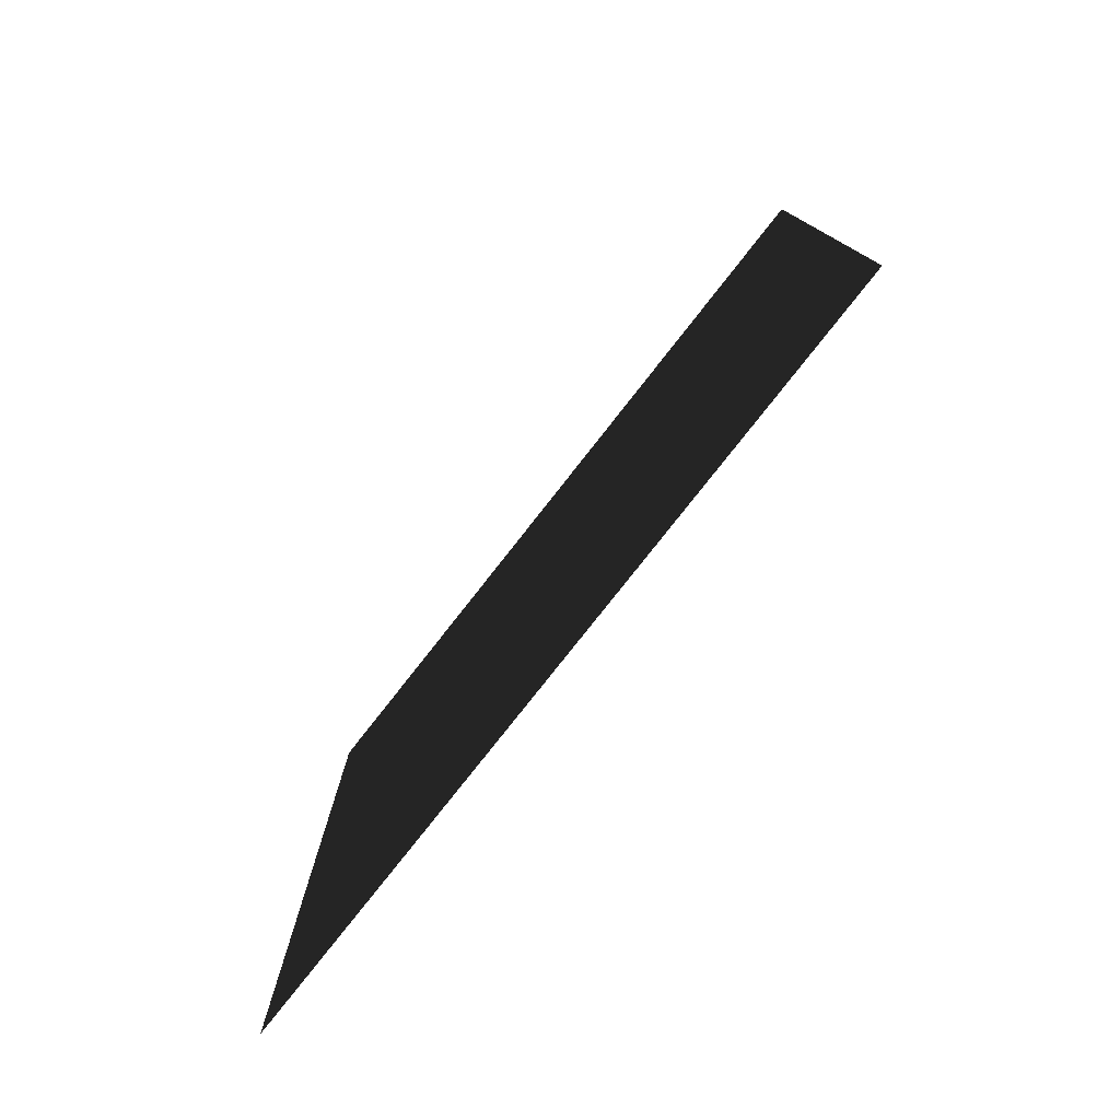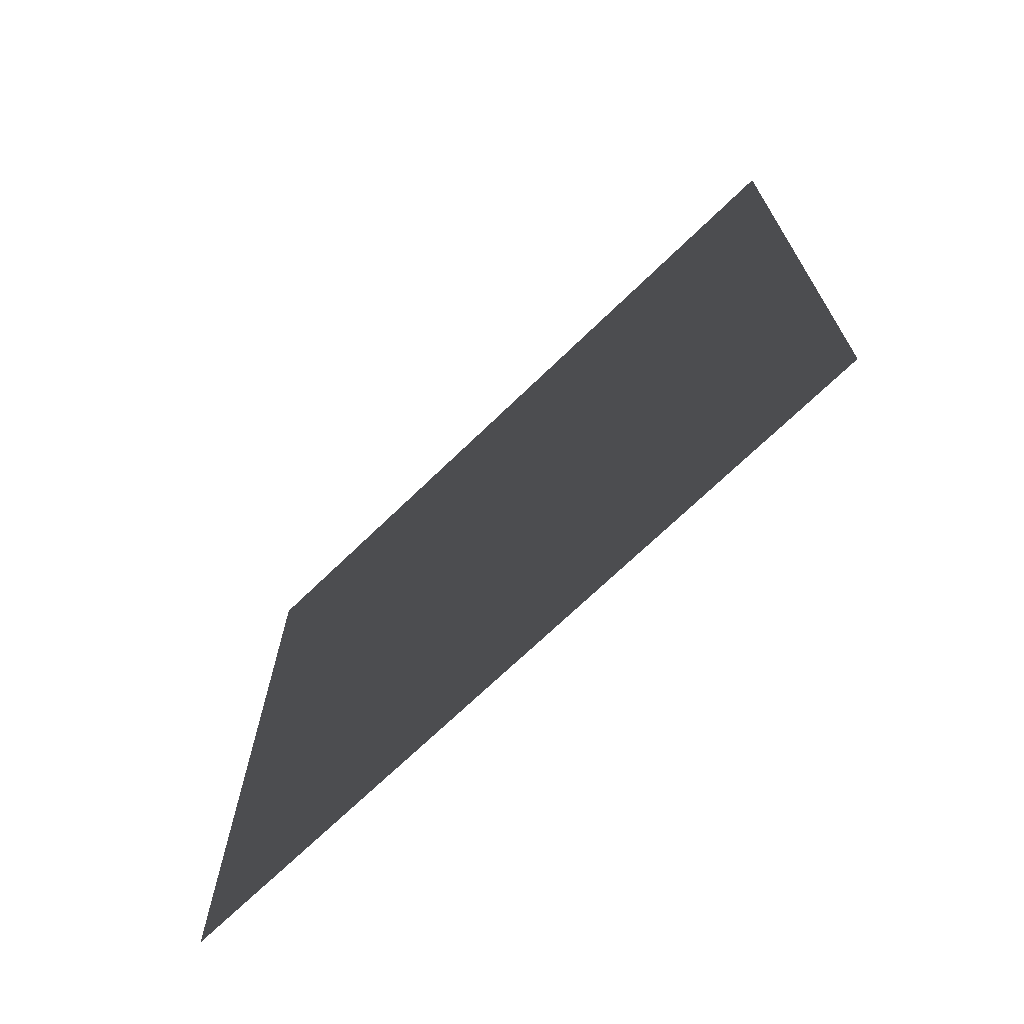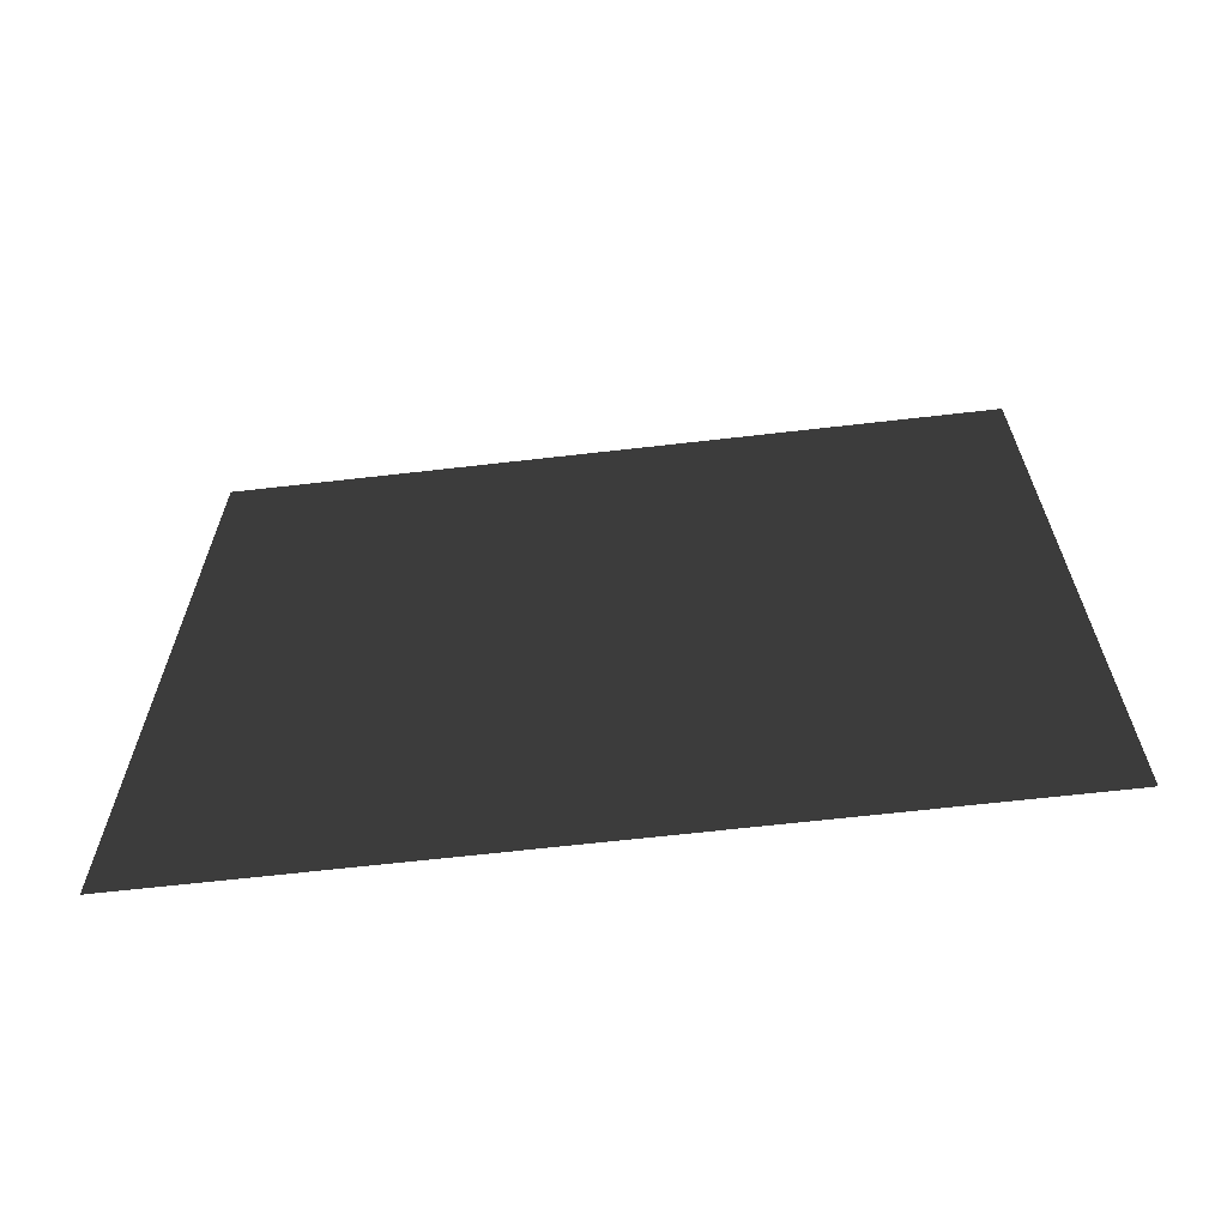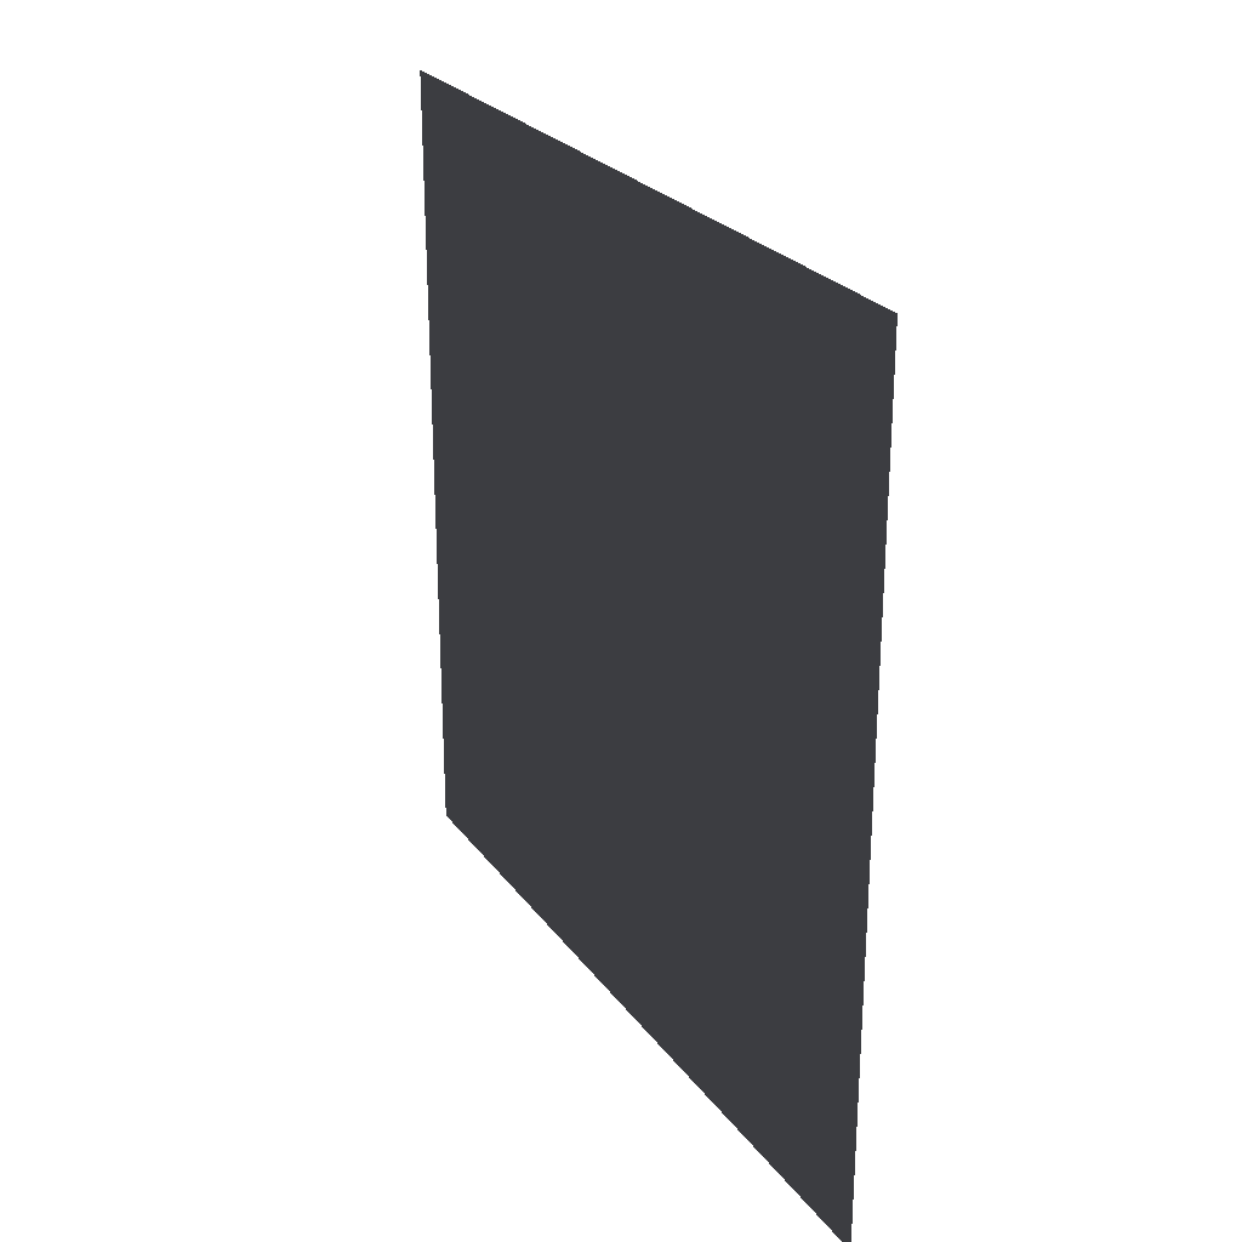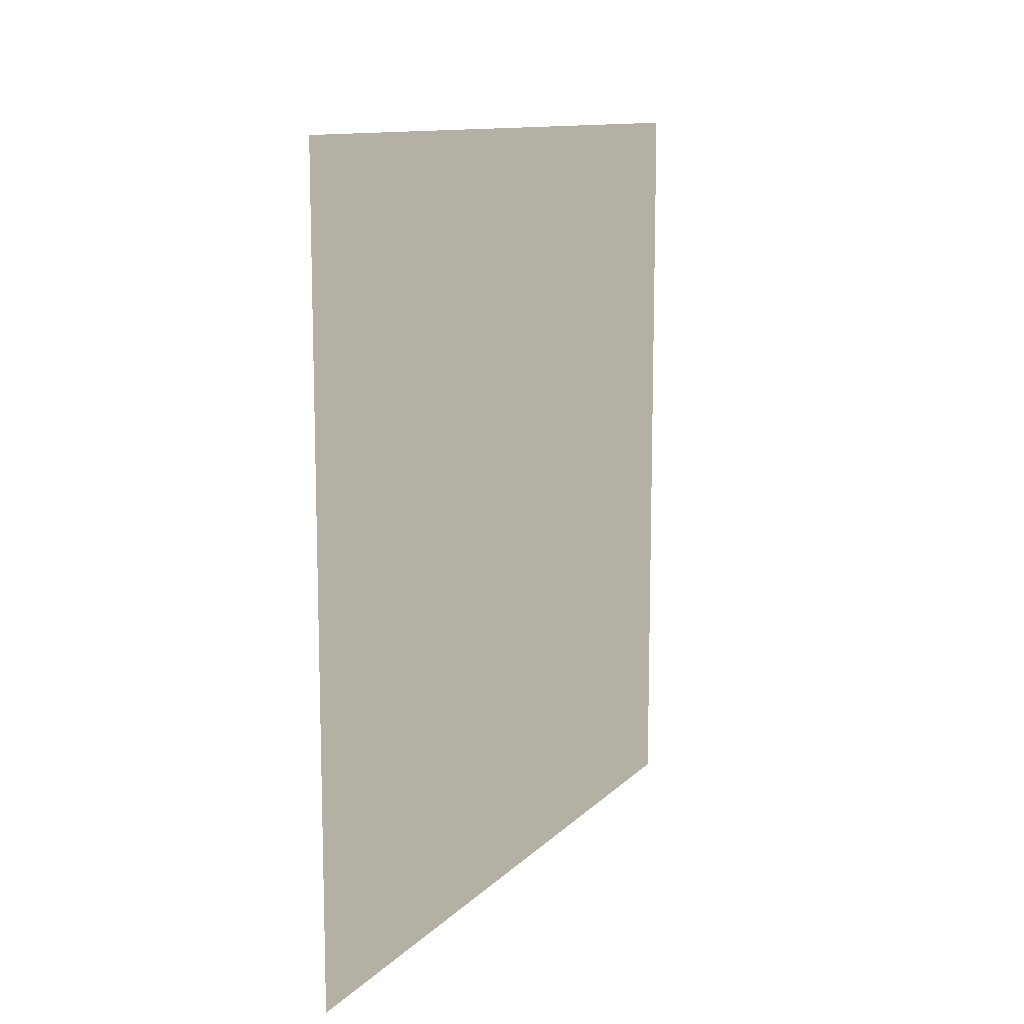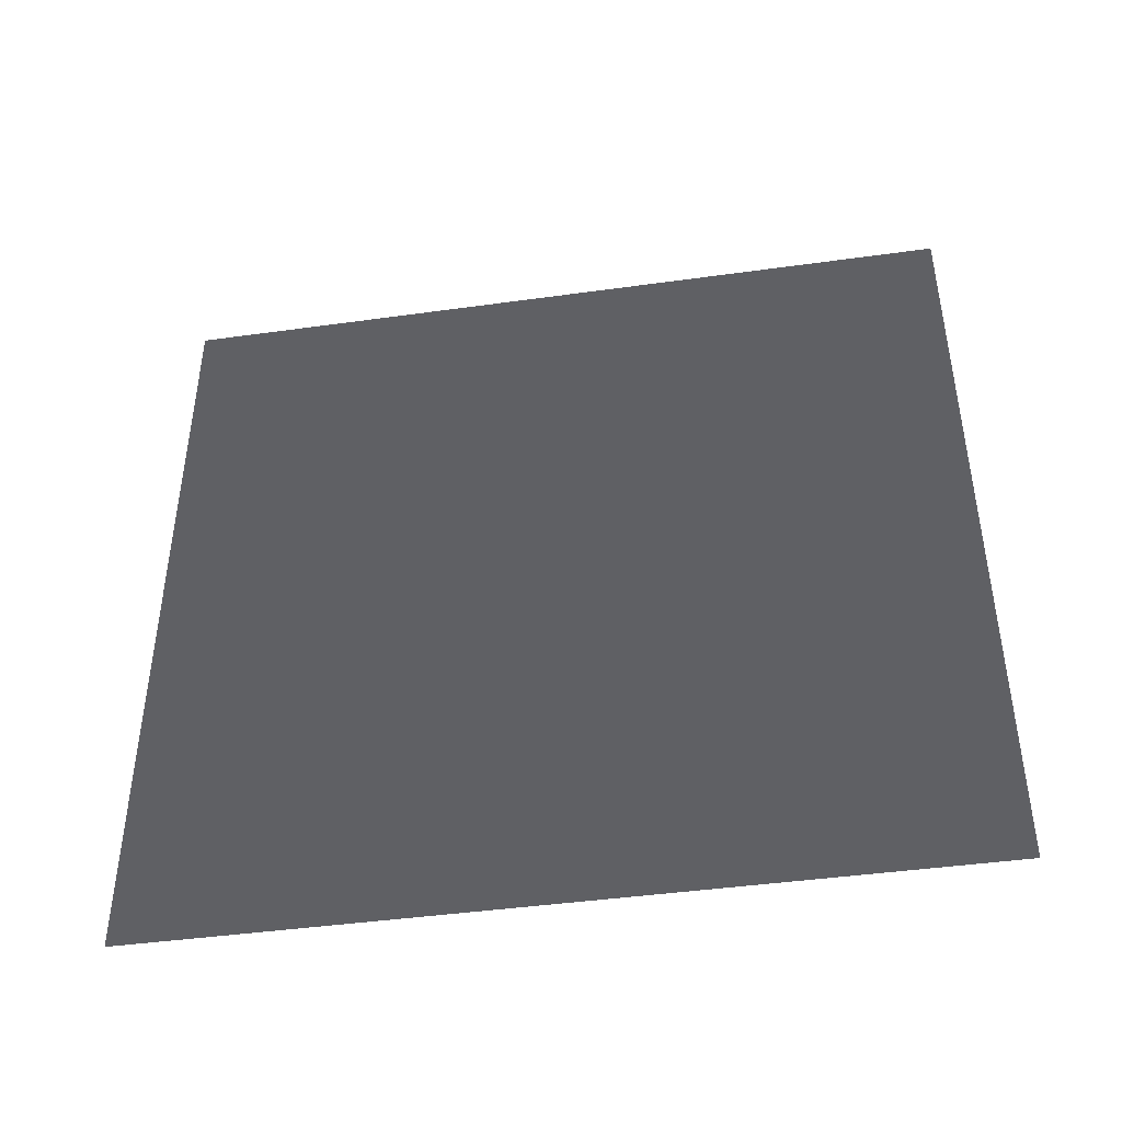
<metadata>
{"format":"obj","ext":"obj","renderer":"f3d","projection":"perspective","resolution":1024,"background":"white","views":[{"elev":-78.1,"azim":141.9,"up":"+Z"},{"elev":-70.3,"azim":-45.9,"up":"+Y"},{"elev":-65.2,"azim":96.6,"up":"+Y"},{"elev":25.6,"azim":-27.9,"up":"+Z"},{"elev":11.5,"azim":25.5,"up":"+Z"},{"elev":-43.7,"azim":-80.7,"up":"+Z"}]}
</metadata>
<code>
v  0  0  0
v  0  0  1
v  0  1  1
v  0  1  0
f 1 2 3 4

</code>
